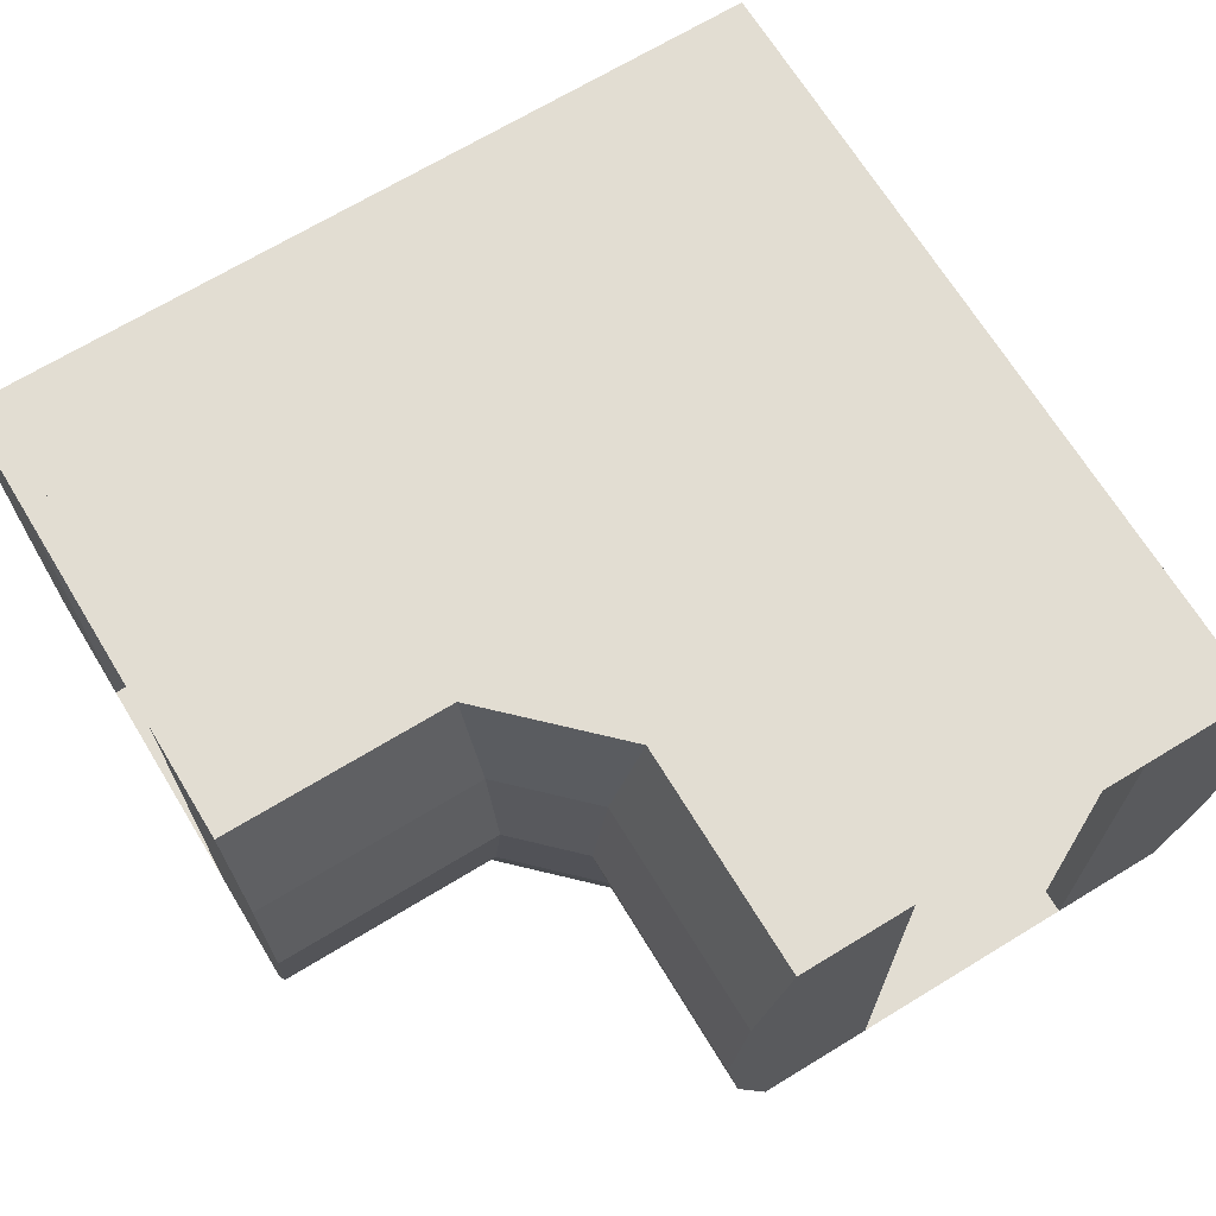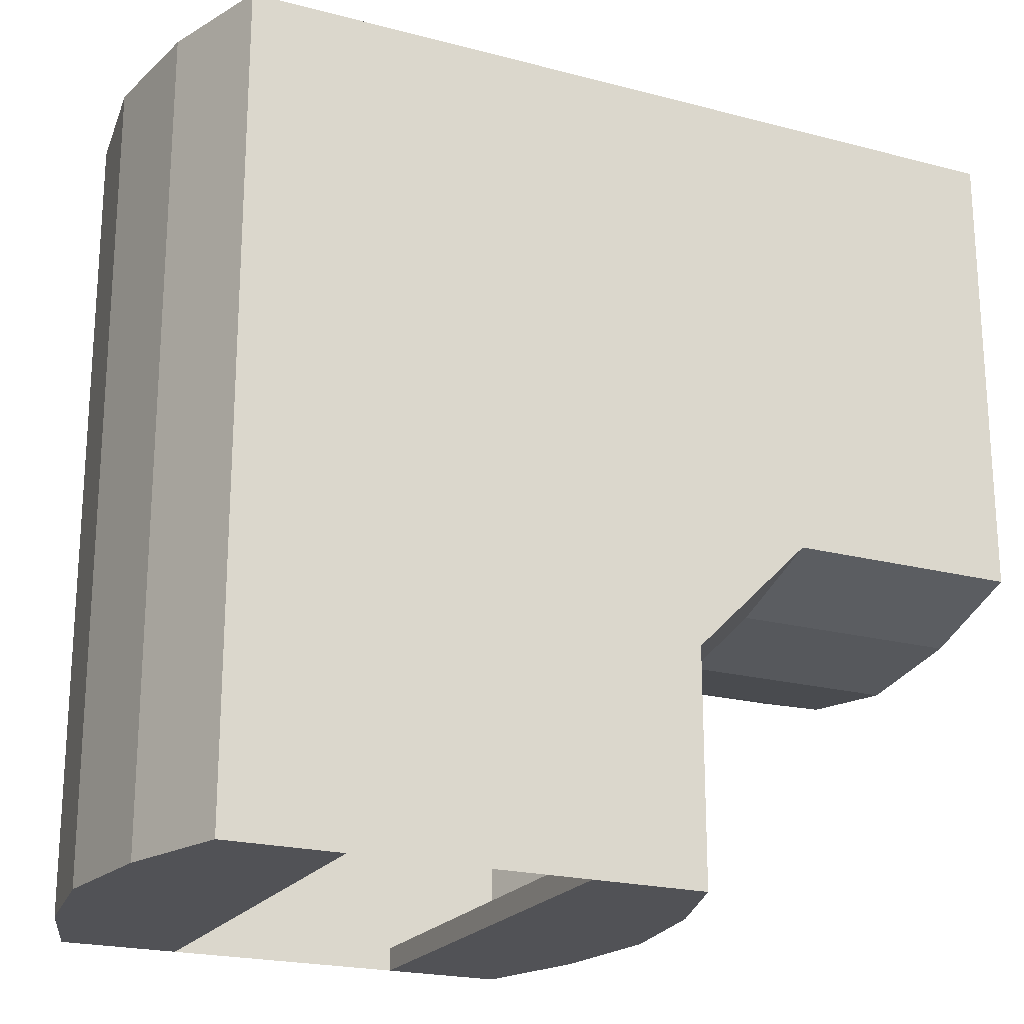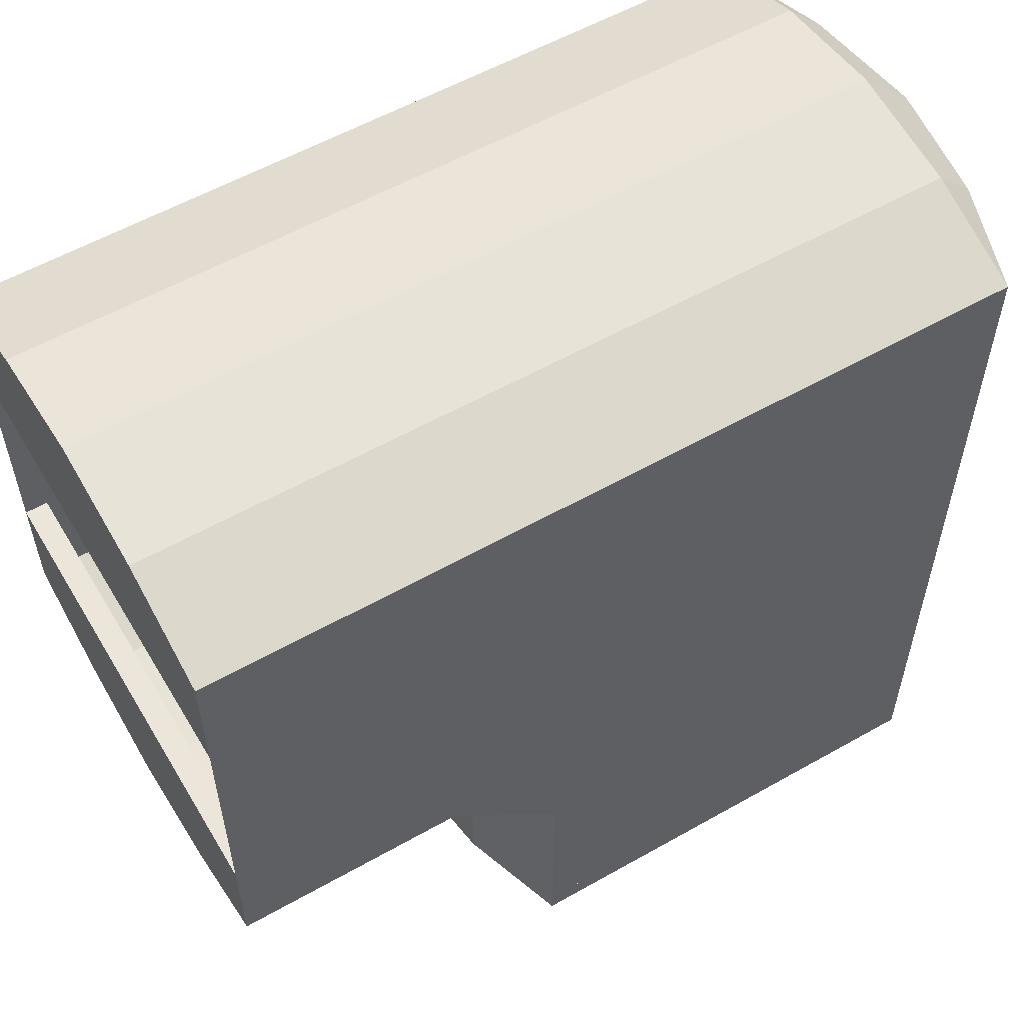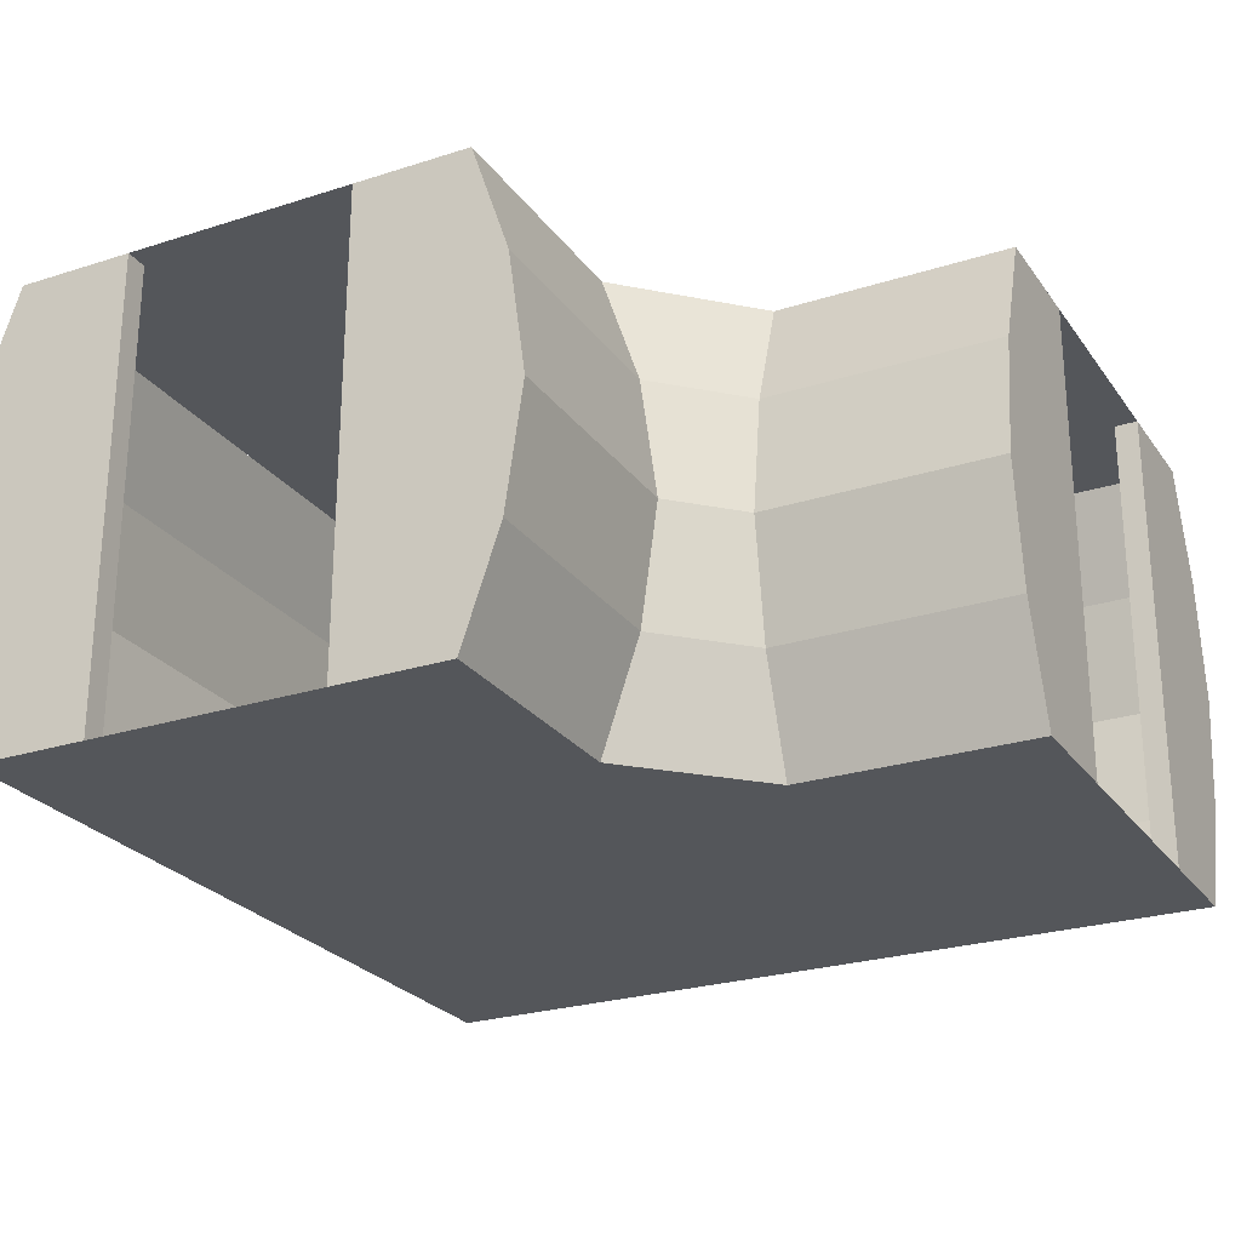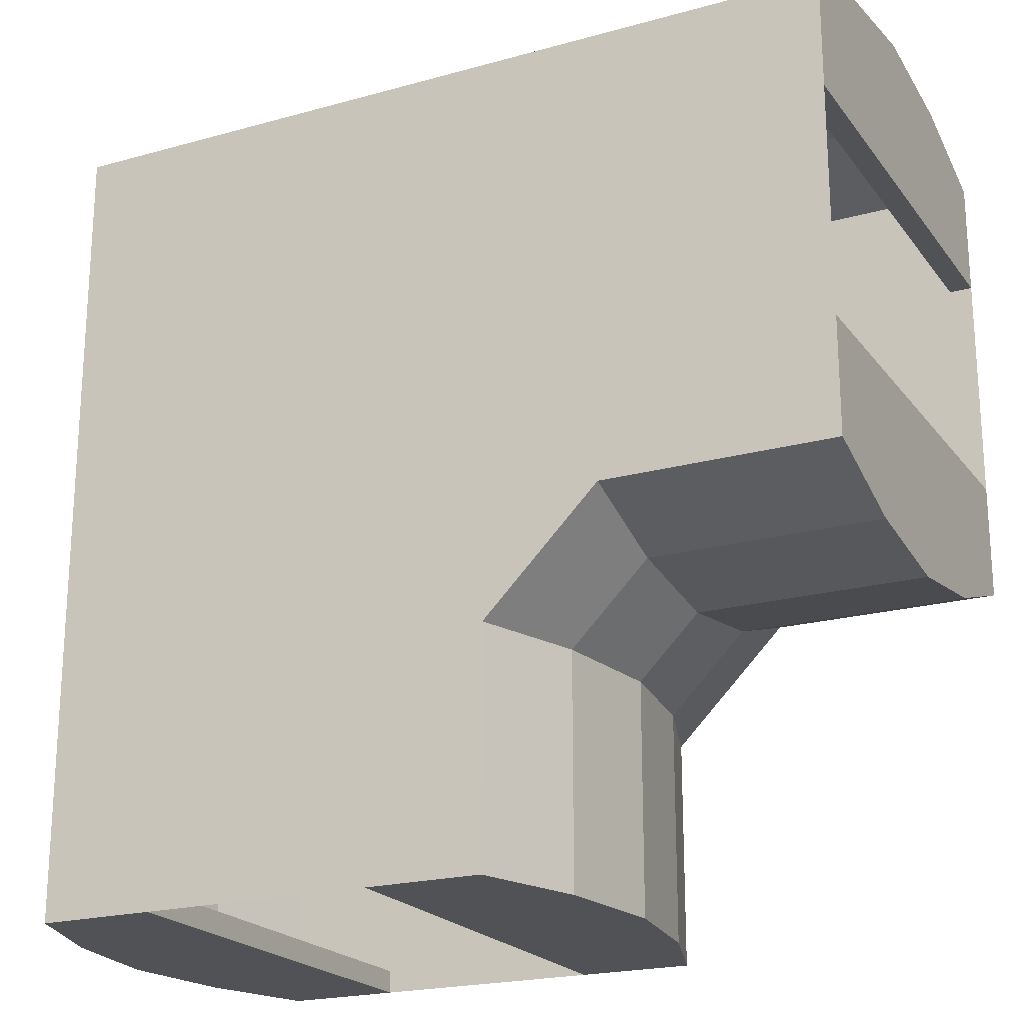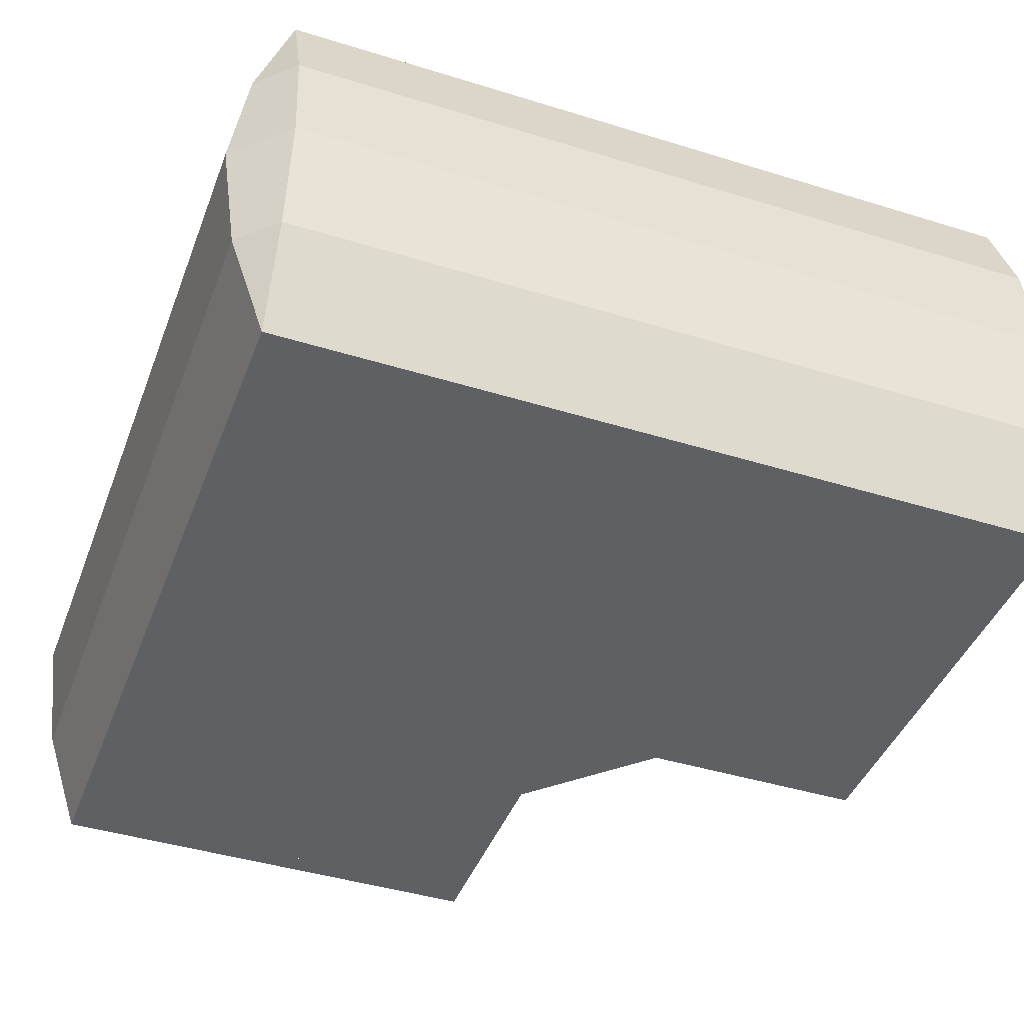
<metadata>
{"format":"obj","ext":"obj","renderer":"f3d","projection":"perspective","resolution":1024,"background":"white","views":[{"elev":68.3,"azim":-121.4,"up":"+Y"},{"elev":-21.3,"azim":154.8,"up":"+Z"},{"elev":56.8,"azim":-30.6,"up":"+Z"},{"elev":-25.3,"azim":-152.7,"up":"+Y"},{"elev":-21.2,"azim":-153.6,"up":"+Z"},{"elev":-43.0,"azim":69.8,"up":"+Y"}]}
</metadata>
<code>
v 1 0 -2
v 0.5 0 -2.4
v 0.5 0 -2
v -1.162 1.522 -2.4
v -1 2 -2
v -1.162 1.522 -2
v -1 0 -2.4
v -1.162 0.4783 -2
v -1 0 -2
v -1.162 0.4783 -2.4
v -1.234 1 -2
v -1.234 1 -2.4
v -0.5 0 -2
v 0 0 -2
v -0.5 0 -2.4
v 0 0 -2.4
v 1 2 -2.5
v 0.5 2 -2.4
v 1 2 -2.4
v 0.5 0 -2.5
v 1 0 -2.4
v -1.162 1.522 -2.5
v -1 2 -2.5
v -1 2 -2.4
v -1 0 -2.5
v -0.5 2 -2.5
v -0.5 0 -2.5
v 0.5 2 -2.5
v -1.162 0.4783 -2.5
v 1 0 -2.5
v 1.162 1.522 -2.5
v -0.5 2 -2.4
v 1.162 0.4783 -2.4
v 1.162 1.522 -2.4
v 1.234 1 -2.5
v 1.234 1 -2.4
v 1.162 0.4783 -2.5
v -1.234 1 -2.5
v 0 2 -2
v 0 2 -2.4
v -0.5 2 -2
v 1.234 1 -2
v 1.162 0.4783 -2
v 0.5 2 -2
v 1.162 1.522 -2
v -2 0 -1
v -2.4 0 -0.5
v -2 0 -0.5
v -2.4 1.522 1.162
v -2 2 1
v -2 1.522 1.162
v -2.4 0 1
v -2 0.4783 1.162
v -2 0 1
v -2.4 0.4783 1.162
v -2 1 1.234
v -2.4 1 1.234
v -2 0 0.5
v -2 0 0
v -2.4 0 0.5
v -2.4 0 0
v -2.5 2 -1
v -2.4 2 -0.5
v -2.4 2 -1
v -2.5 0 -0.5
v -2.4 0 -1
v -2.5 1.522 1.162
v -2.5 2 1
v -2.4 2 1
v -2.5 0 1
v -2.5 2 0.5
v -2.5 0 0.5
v -2.5 2 -0.5
v -2.5 0.4783 1.162
v -2.5 0 -1
v -2.5 1.522 -1.162
v -2.4 2 0.5
v -2.4 0.4783 -1.162
v -2.4 1.522 -1.162
v -2.5 1 -1.234
v -2.4 1 -1.234
v -2.5 0.4783 -1.162
v -2.5 1 1.234
v -2 2 0
v -2.4 2 0
v -2 2 0.5
v -2 1 -1.234
v -2 0.4783 -1.162
v -2 2 -0.5
v -2 1.522 -1.162
v -1.5 0 0.5
v -1 0 0
v -1.5 0 0
v -1.5 0 -0.5
v -1 0 -1
v -1.5 0 -1
v -1.5 0 1
v -1 0 0.5
v -1 0 -0.5
v 0.5 0 -0.5
v 1 0 -1
v 0.5 0 -1
v 0.5 0 0.5
v 1 0 0
v 0.5 0 0
v 0.5 0 1
v 1 0 0.5
v 1 0 -0.5
v -0.5 0 -0.5
v -0.5 0 0
v 0 0 -0.5
v 0 0 0
v -1 0 1
v -0.5 0 0.5
v -0.5 0 1
v 0 0 0.5
v 0 0 1
v -0.5 0 -1
v 0 0 -1
v -0.5 0 -1.5
v -1 0 -1.5
v 0 0 -1.5
v 0.5 0 -1.5
v 1 0 -1.5
v 1 1.522 1.162
v 1 0 1
v 1 1 1.234
v 1 0.4783 1.162
v 1.234 1 1
v 1 2 1
v 1 2 -2
v 1.162 0.4783 1
v 1.162 1.522 1
v -1.5 2 0.5
v -1 2 1
v -1.5 2 1
v -1.5 2 -0.5
v -1 2 0
v -1.5 2 0
v -1 2 0.5
v -1.5 2 -1
v -1 2 -0.5
v 0.5 2 0.5
v 0.5 2 1
v 0.5 2 -0.5
v 1 2 0
v 0.5 2 0
v 0.5 2 -1
v 1 2 -0.5
v 1 2 0.5
v -0.5 2 0.5
v -0.5 2 0
v 0 2 0.5
v 0 2 0
v -1 2 -1
v -0.5 2 -0.5
v -0.5 2 -1
v 0 2 -0.5
v 0 2 -1
v -0.5 2 1
v 0 2 1
v -1 2 -1.5
v -0.5 2 -1.5
v 0 2 -1.5
v 0.5 2 -1.5
v 1 2 -1
v 1 2 -1.5
v -2 2 -1
v -1.5 0.4783 -1.162
v -1.5 1.522 -1.162
v -1.5 1 -1.234
v -1.162 1.522 -1.5
v -1.234 1 -1.5
v -1.162 0.4783 -1.5
g Plane
f 1 2 3
f 4 5 6
f 7 8 9
f 10 11 8
f 12 6 11
f 13 7 9
f 14 15 13
f 3 16 14
f 17 18 19
f 20 21 2
f 22 12 4
f 23 4 24
f 25 26 27
f 17 20 28
f 23 25 29
f 30 17 31
f 27 32 15
f 26 24 32
f 28 2 18
f 30 33 21
f 31 19 34
f 35 34 36
f 29 7 10
f 37 36 33
f 25 15 7
f 38 10 12
f 2 27 15
f 32 28 18
f 2 21 33
f 10 7 15
f 18 39 40
f 40 41 32
f 32 5 24
f 42 34 36
f 43 36 33
f 1 33 21
f 19 44 18
f 45 19 34
f 46 47 48
f 49 50 51
f 52 53 54
f 55 56 53
f 57 51 56
f 58 52 54
f 59 60 58
f 48 61 59
f 62 63 64
f 65 66 47
f 67 57 49
f 68 49 69
f 70 71 72
f 62 65 73
f 68 70 74
f 75 62 76
f 72 77 60
f 71 69 77
f 73 47 63
f 75 78 66
f 76 64 79
f 80 79 81
f 74 52 55
f 82 81 78
f 70 60 52
f 83 55 57
f 47 72 60
f 77 73 63
f 47 66 78
f 55 52 60
f 63 84 85
f 85 86 77
f 77 50 69
f 87 79 81
f 88 81 78
f 46 78 66
f 64 89 63
f 90 64 79
f 91 92 93
f 94 95 96
f 97 98 91
f 93 99 94
f 100 101 102
f 103 104 105
f 106 107 103
f 105 108 100
f 92 109 99
f 110 111 109
f 112 100 111
f 113 114 98
f 115 116 114
f 117 103 116
f 98 110 92
f 114 112 110
f 116 105 112
f 99 118 95
f 109 119 118
f 111 102 119
f 95 120 121
f 118 122 120
f 119 123 122
f 102 124 123
f 50 125 51
f 53 126 54
f 51 127 56
f 56 128 53
f 43 129 42
f 45 130 131
f 1 132 43
f 42 133 45
f 129 128 127
f 125 129 127
f 125 130 133
f 132 126 128
f 134 135 136
f 137 138 139
f 139 140 134
f 141 142 137
f 143 130 144
f 145 146 147
f 148 149 145
f 147 150 143
f 138 151 140
f 152 153 151
f 154 143 153
f 155 156 142
f 157 158 156
f 159 145 158
f 142 152 138
f 156 154 152
f 158 147 154
f 140 160 135
f 151 161 160
f 153 144 161
f 157 162 163
f 159 163 164
f 148 164 165
f 166 165 167
f 90 141 168
f 46 169 88
f 87 170 90
f 88 171 87
f 5 172 6
f 8 121 9
f 6 173 11
f 11 174 8
f 96 174 169
f 169 173 171
f 171 172 170
f 141 172 162
f 131 165 44
f 165 39 44
f 164 41 39
f 163 5 41
f 168 137 89
f 84 134 86
f 89 139 84
f 86 136 50
f 59 94 48
f 54 91 58
f 48 96 46
f 58 93 59
f 123 1 3
f 122 3 14
f 120 14 13
f 9 120 13
f 1 21 2
f 4 24 5
f 7 10 8
f 10 12 11
f 12 4 6
f 13 15 7
f 14 16 15
f 3 2 16
f 17 28 18
f 20 30 21
f 22 38 12
f 23 22 4
f 25 23 26
f 17 30 20
f 38 22 29
f 22 23 29
f 35 37 31
f 37 30 31
f 27 26 32
f 26 23 24
f 28 20 2
f 30 37 33
f 31 17 19
f 35 31 34
f 29 25 7
f 37 35 36
f 25 27 15
f 38 29 10
f 2 20 27
f 32 26 28
f 33 36 2
f 36 34 18
f 2 36 18
f 34 19 18
f 15 32 12
f 32 24 4
f 12 32 4
f 12 10 15
f 18 44 39
f 40 39 41
f 32 41 5
f 42 45 34
f 43 42 36
f 1 43 33
f 19 131 44
f 45 131 19
f 46 66 47
f 49 69 50
f 52 55 53
f 55 57 56
f 57 49 51
f 58 60 52
f 59 61 60
f 48 47 61
f 62 73 63
f 65 75 66
f 67 83 57
f 68 67 49
f 70 68 71
f 62 75 65
f 83 67 74
f 67 68 74
f 80 82 76
f 82 75 76
f 72 71 77
f 71 68 69
f 73 65 47
f 75 82 78
f 76 62 64
f 80 76 79
f 74 70 52
f 82 80 81
f 70 72 60
f 83 74 55
f 47 65 72
f 77 71 73
f 78 81 47
f 81 79 63
f 47 81 63
f 79 64 63
f 60 77 57
f 77 69 49
f 57 77 49
f 57 55 60
f 63 89 84
f 85 84 86
f 77 86 50
f 87 90 79
f 88 87 81
f 46 88 78
f 64 168 89
f 90 168 64
f 91 98 92
f 94 99 95
f 97 113 98
f 93 92 99
f 100 108 101
f 103 107 104
f 106 126 107
f 105 104 108
f 92 110 109
f 110 112 111
f 112 105 100
f 113 115 114
f 115 117 116
f 117 106 103
f 98 114 110
f 114 116 112
f 116 103 105
f 99 109 118
f 109 111 119
f 111 100 102
f 95 118 120
f 118 119 122
f 119 102 123
f 102 101 124
f 50 130 125
f 53 128 126
f 51 125 127
f 56 127 128
f 43 132 129
f 45 133 130
f 1 126 132
f 42 129 133
f 129 132 128
f 125 133 129
f 134 140 135
f 137 142 138
f 139 138 140
f 141 155 142
f 143 150 130
f 145 149 146
f 148 166 149
f 147 146 150
f 138 152 151
f 152 154 153
f 154 147 143
f 155 157 156
f 157 159 158
f 159 148 145
f 142 156 152
f 156 158 154
f 158 145 147
f 140 151 160
f 151 153 161
f 153 143 144
f 157 155 162
f 159 157 163
f 148 159 164
f 166 148 165
f 90 170 141
f 46 96 169
f 87 171 170
f 88 169 171
f 5 162 172
f 8 174 121
f 6 172 173
f 11 173 174
f 96 121 174
f 169 174 173
f 171 173 172
f 141 170 172
f 131 167 165
f 165 164 39
f 164 163 41
f 163 162 5
f 168 141 137
f 84 139 134
f 89 137 139
f 86 134 136
f 59 93 94
f 54 97 91
f 48 94 96
f 58 91 93
f 123 124 1
f 122 123 3
f 120 122 14
f 9 121 120
f 96 95 121
f 155 141 162

</code>
